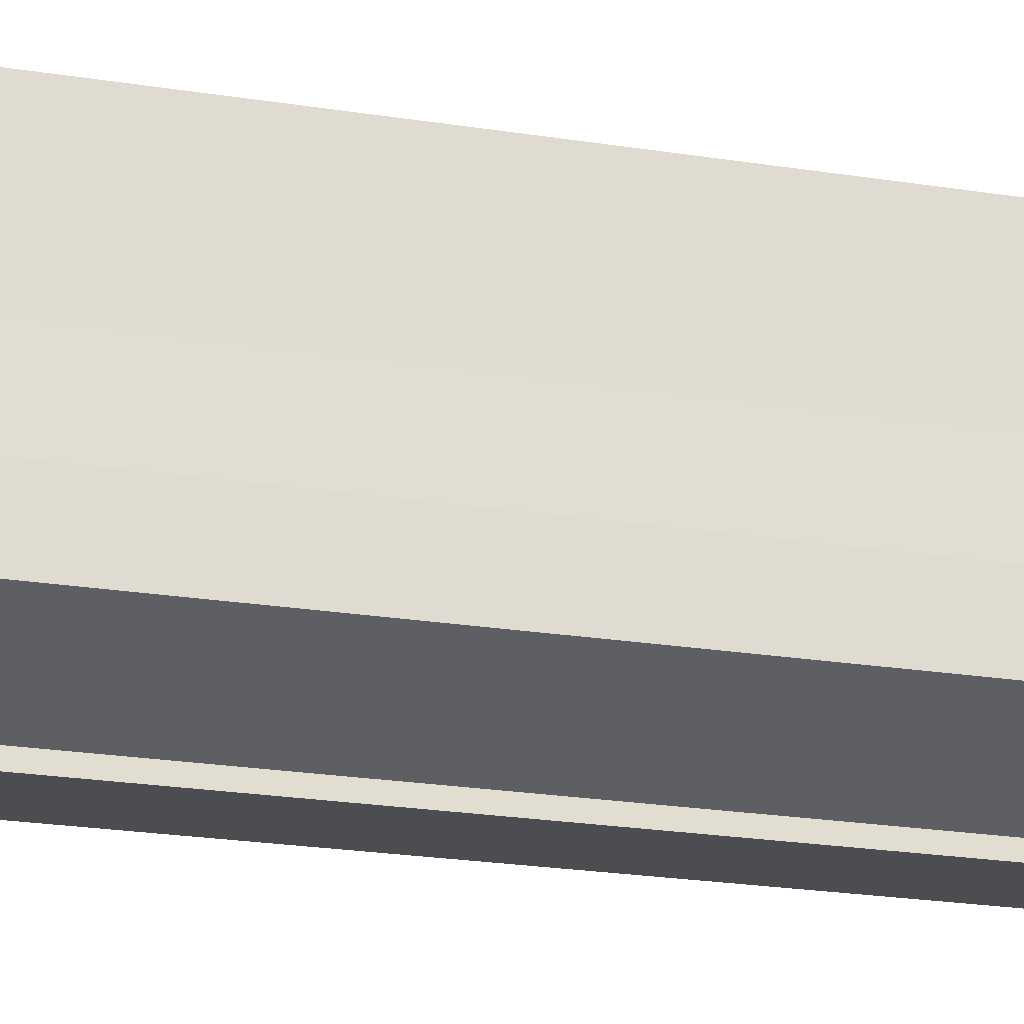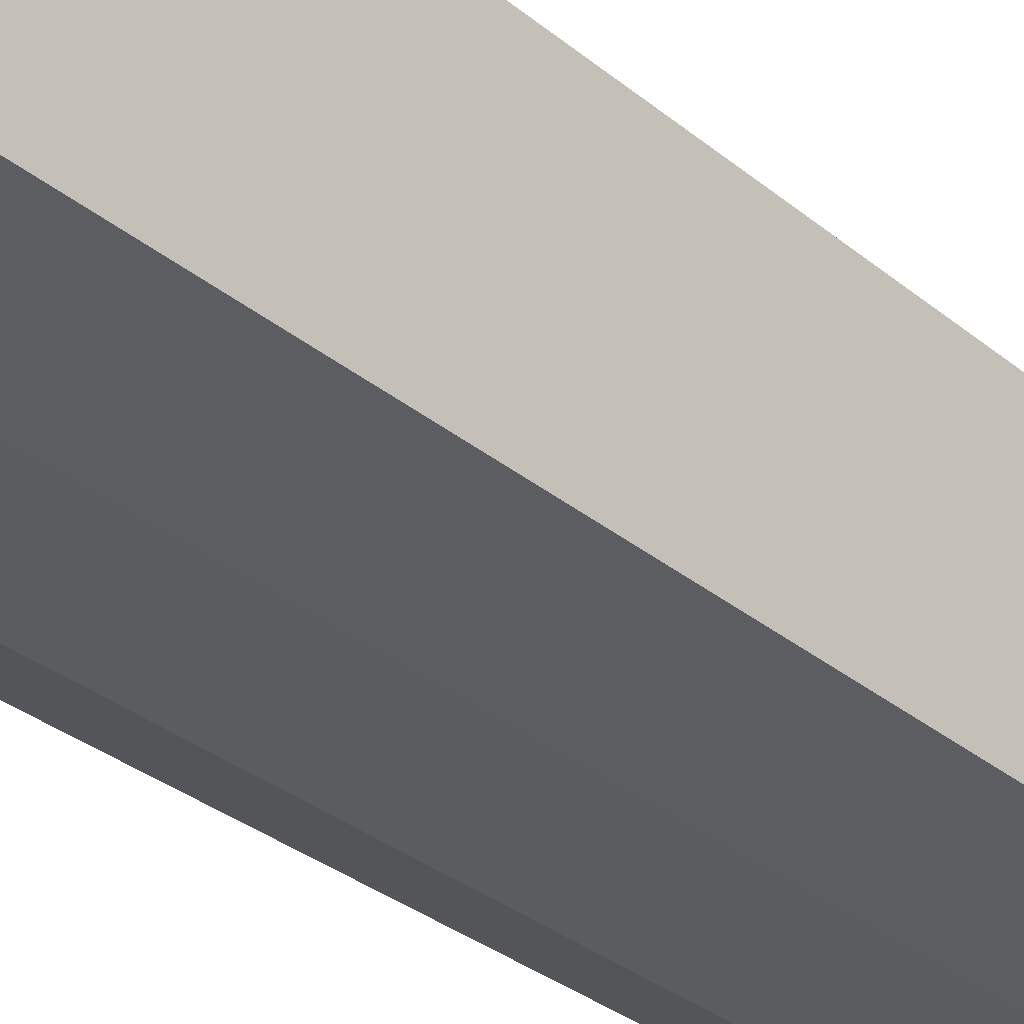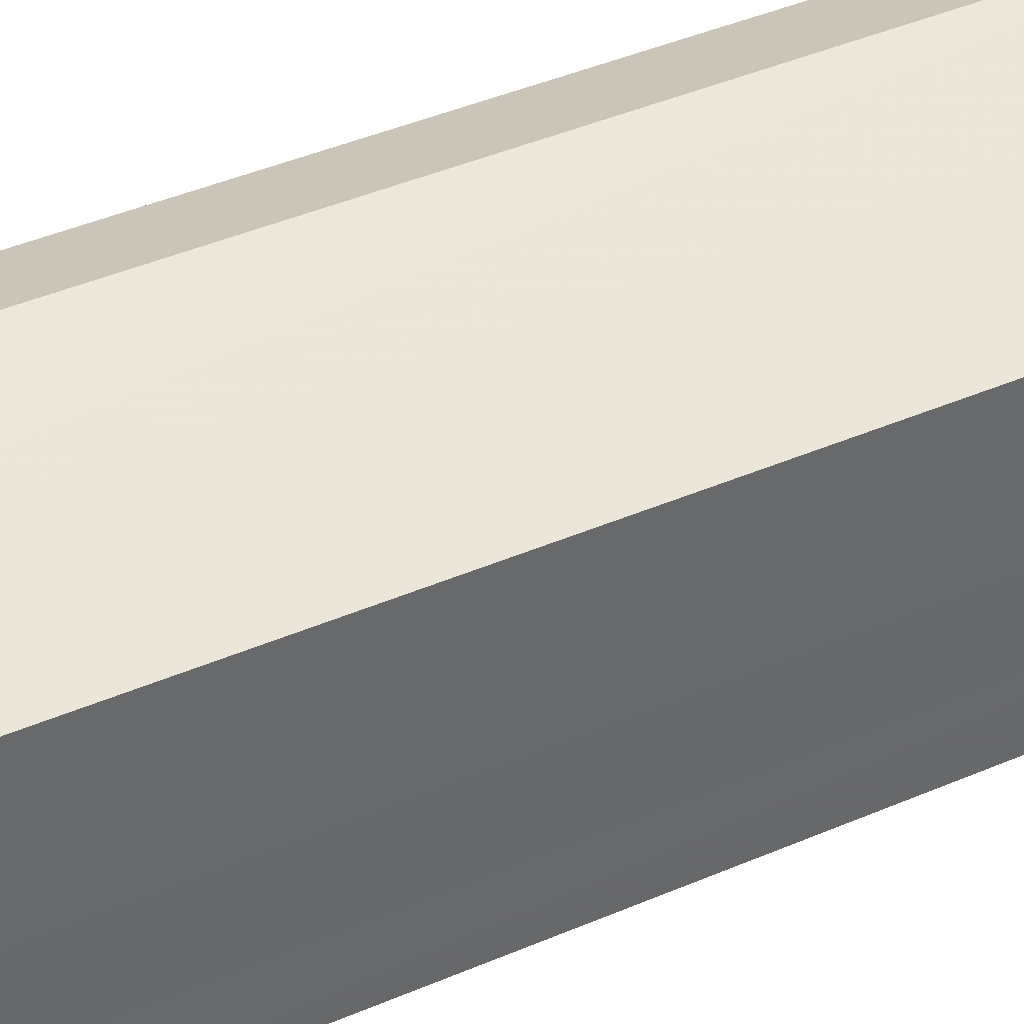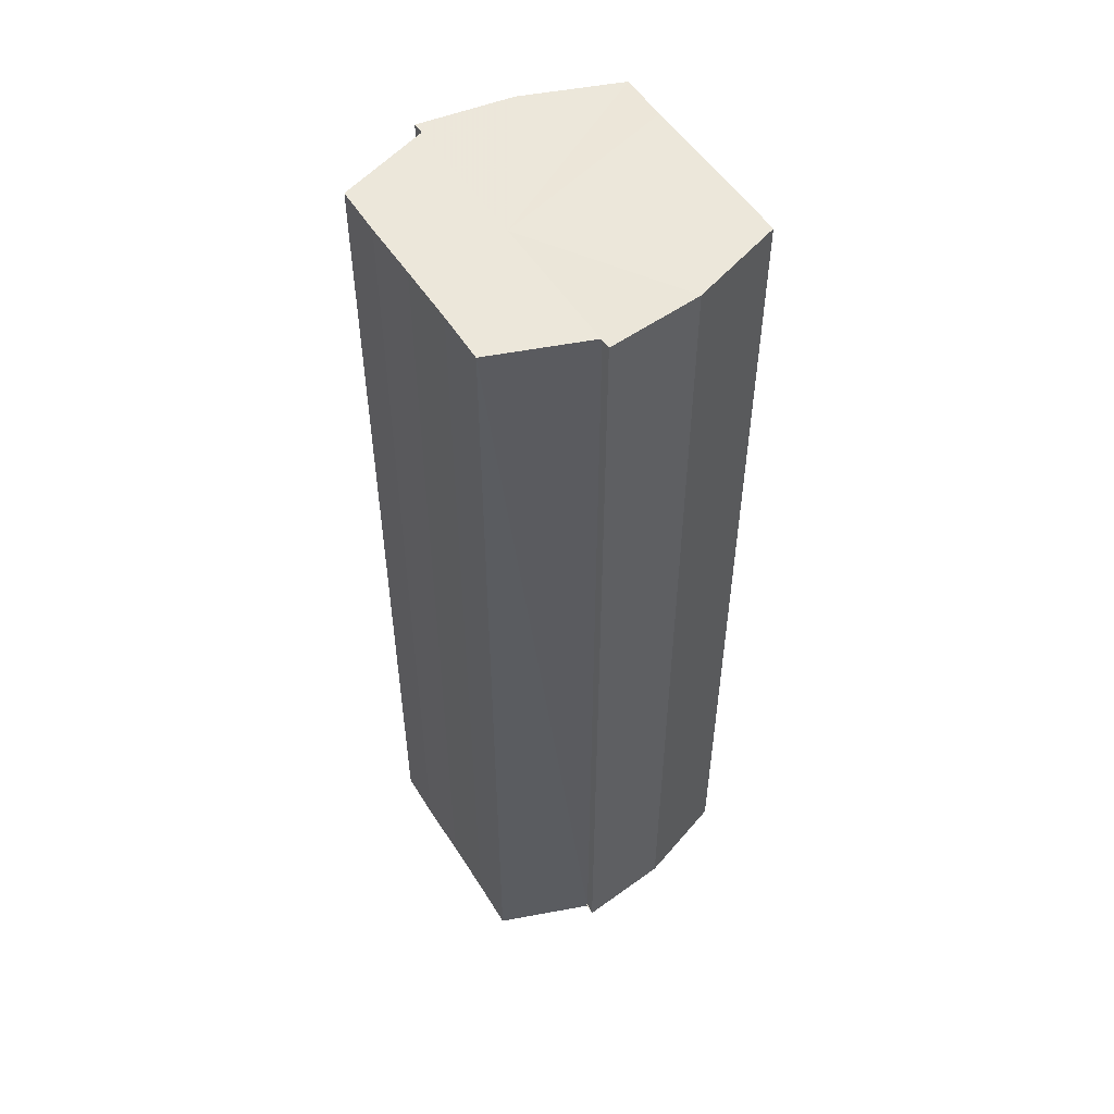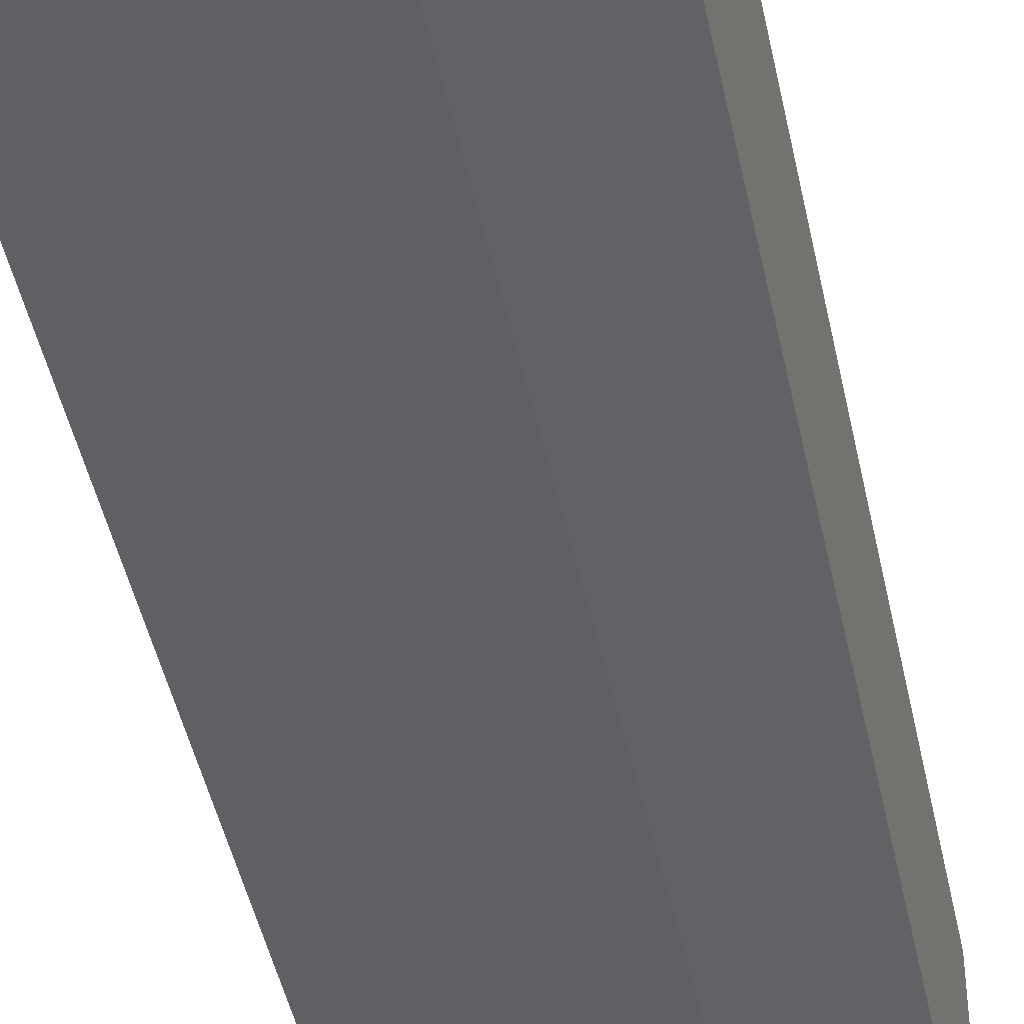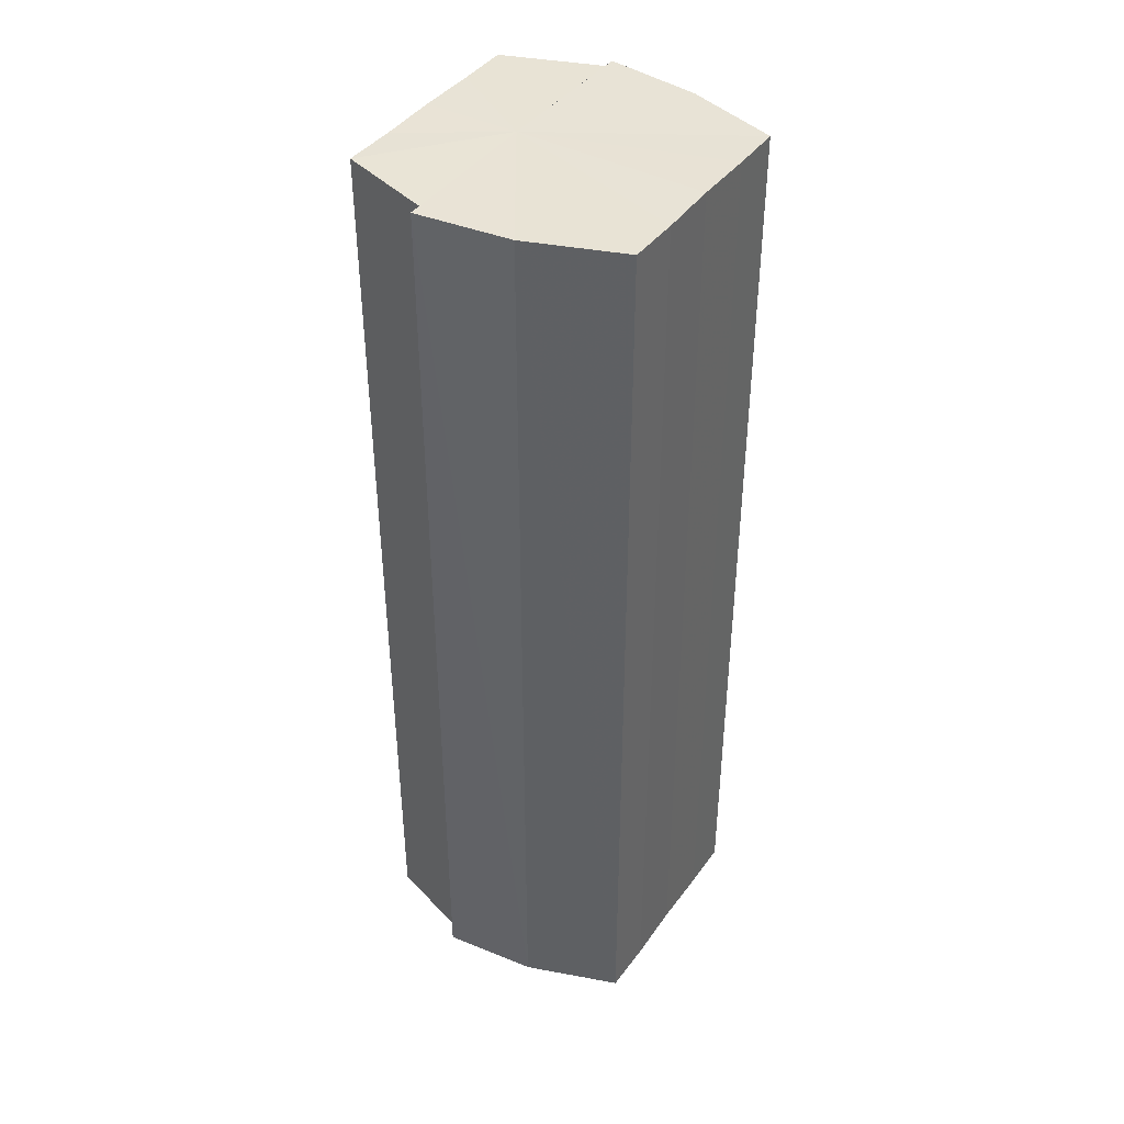
<metadata>
{"format":"obj","ext":"obj","renderer":"f3d","projection":"perspective","resolution":1024,"background":"white","views":[{"elev":-22.7,"azim":74.6,"up":"+Z"},{"elev":-30.9,"azim":-139.8,"up":"+Z"},{"elev":40.2,"azim":-118.3,"up":"+Z"},{"elev":52.1,"azim":148.6,"up":"+Y"},{"elev":-45.3,"azim":-168.4,"up":"+Z"},{"elev":41.2,"azim":-147.4,"up":"+Y"}]}
</metadata>
<code>
o 15359
v 2209 1868 14.32
v 2209 1868 14.31
v 2209 1869 14.32
v 2209 1868 14.3
v 2209 1869 14.31
v 2209 1868 14.3
v 2209 1869 14.3
v 2209 1868 14.32
v 2209 1869 14.32
v 2209 1868 14.33
v 2209 1869 14.33
v 2209 1868 14.33
v 2209 1869 14.33
v 2209 1869 14.33
v 2209 1868 14.33
v 2209 1868 14.33
v 2209 1869 14.33
v 2209 1869 14.32
v 2209 1868 14.31
v 2209 1869 14.31
v 2209 1868 14.3
v 2209 1869 14.3
v 2209 1869 14.32
v 2209 1868 14.32
v 2209 1869 14.33
v 2209 1868 14.32
v 2209 1869 14.33
v 2209 1868 14.33
v 2209 1868 14.3
v 2209 1869 14.3
v 2209 1868 14.3
v 2209 1869 14.3
v 2209 1868 14.3
v 2209 1869 14.3
v 2209 1868 14.32
v 2209 1868 14.3
v 2209 1868 14.3
v 2209 1868 14.31
v 2209 1868 14.32
v 2209 1868 14.32
v 2209 1868 14.33
v 2209 1868 14.33
v 2209 1868 14.33
v 2209 1869 14.33
v 2209 1869 14.33
v 2209 1869 14.33
v 2209 1868 14.33
v 2209 1869 14.32
v 2209 1868 14.33
v 2209 1869 14.32
v 2209 1868 14.32
v 2209 1869 14.31
v 2209 1868 14.32
v 2209 1869 14.3
v 2209 1868 14.31
v 2209 1869 14.3
v 2209 1868 14.3
v 2209 1869 14.3
v 2209 1868 14.3
v 2209 1868 14.3
v 2209 1868 14.3
v 2209 1868 14.3
v 2209 1869 14.3
v 2209 1868 14.31
v 2209 1869 14.3
v 2209 1868 14.32
v 2209 1869 14.31
v 2209 1868 14.32
v 2209 1869 14.32
v 2209 1868 14.33
v 2209 1869 14.32
v 2209 1868 14.33
v 2209 1869 14.33
v 2209 1868 14.33
v 2209 1869 14.33
v 2209 1868 14.31
v 2209 1868 14.32
v 2209 1868 14.3
v 2209 1868 14.3
v 2209 1868 14.32
v 2209 1868 14.33
v 2209 1868 14.33
v 2209 1869 14.32
v 2209 1869 14.32
v 2209 1869 14.31
v 2209 1869 14.32
v 2209 1869 14.3
v 2209 1869 14.3
v 2209 1869 14.33
v 2209 1869 14.33
v 2209 1869 14.33
v 2209 1869 14.33
v 2209 1869 14.33
v 2209 1869 14.32
v 2209 1869 14.32
v 2209 1869 14.31
v 2209 1869 14.3
v 2209 1869 14.3
f 1 2 3
f 2 4 5
f 4 6 7
f 8 1 9
f 10 8 11
f 12 10 13
f 14 15 13
f 16 15 17
f 18 19 20
f 20 21 22
f 23 24 18
f 25 26 23
f 27 28 25
f 22 29 30
f 29 31 32
f 32 33 34
f 35 36 33
f 35 37 36
f 35 38 37
f 35 39 38
f 35 40 39
f 35 41 40
f 35 42 41
f 35 43 42
f 44 43 45
f 46 47 44
f 48 49 46
f 50 51 48
f 52 53 50
f 54 55 52
f 56 57 54
f 58 59 56
f 60 61 58
f 61 62 63
f 62 64 65
f 64 66 67
f 66 68 69
f 68 70 71
f 70 72 73
f 72 74 75
f 35 76 77
f 35 78 76
f 35 79 78
f 35 77 80
f 35 80 81
f 35 81 82
f 83 84 85
f 83 86 84
f 83 85 87
f 83 87 88
f 83 89 86
f 83 90 89
f 83 91 92
f 83 93 91
f 83 94 93
f 83 95 94
f 83 96 95
f 83 97 96
f 83 98 97
f 83 34 98

</code>
